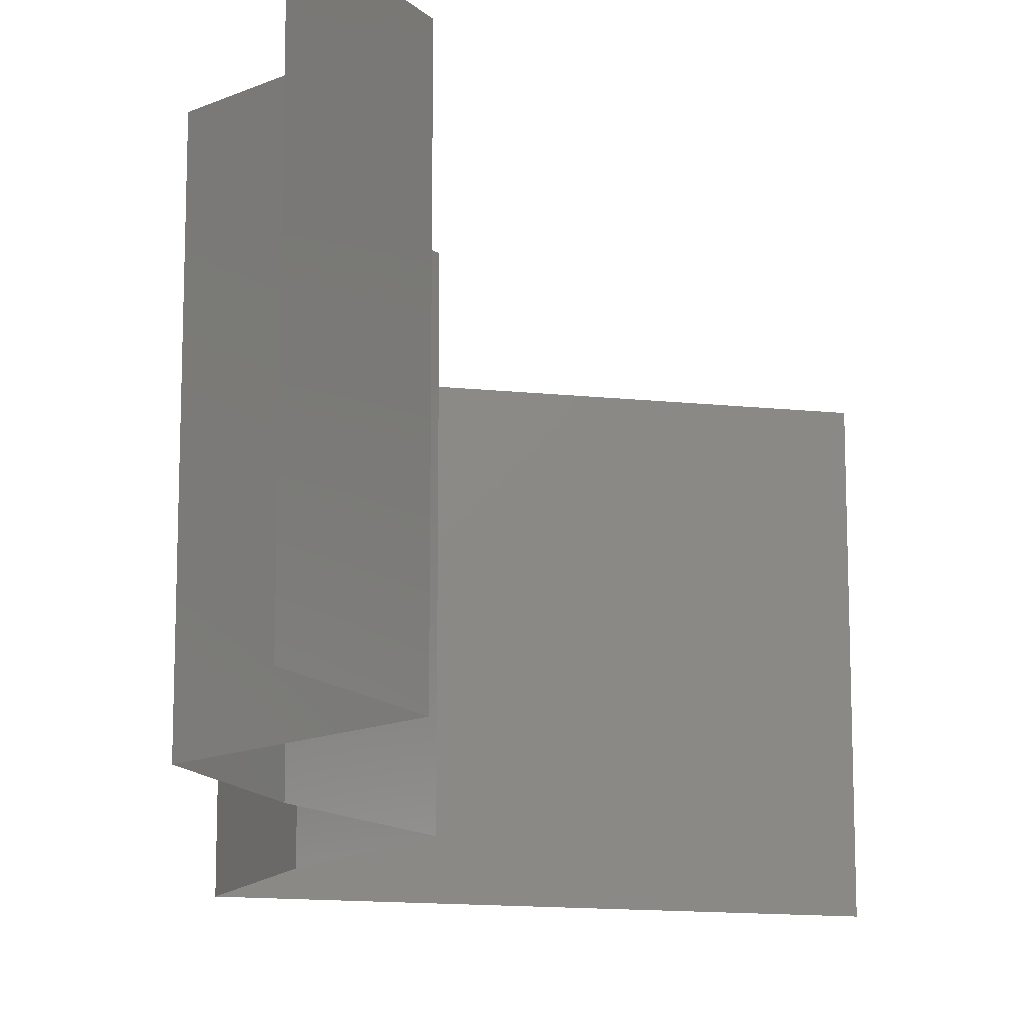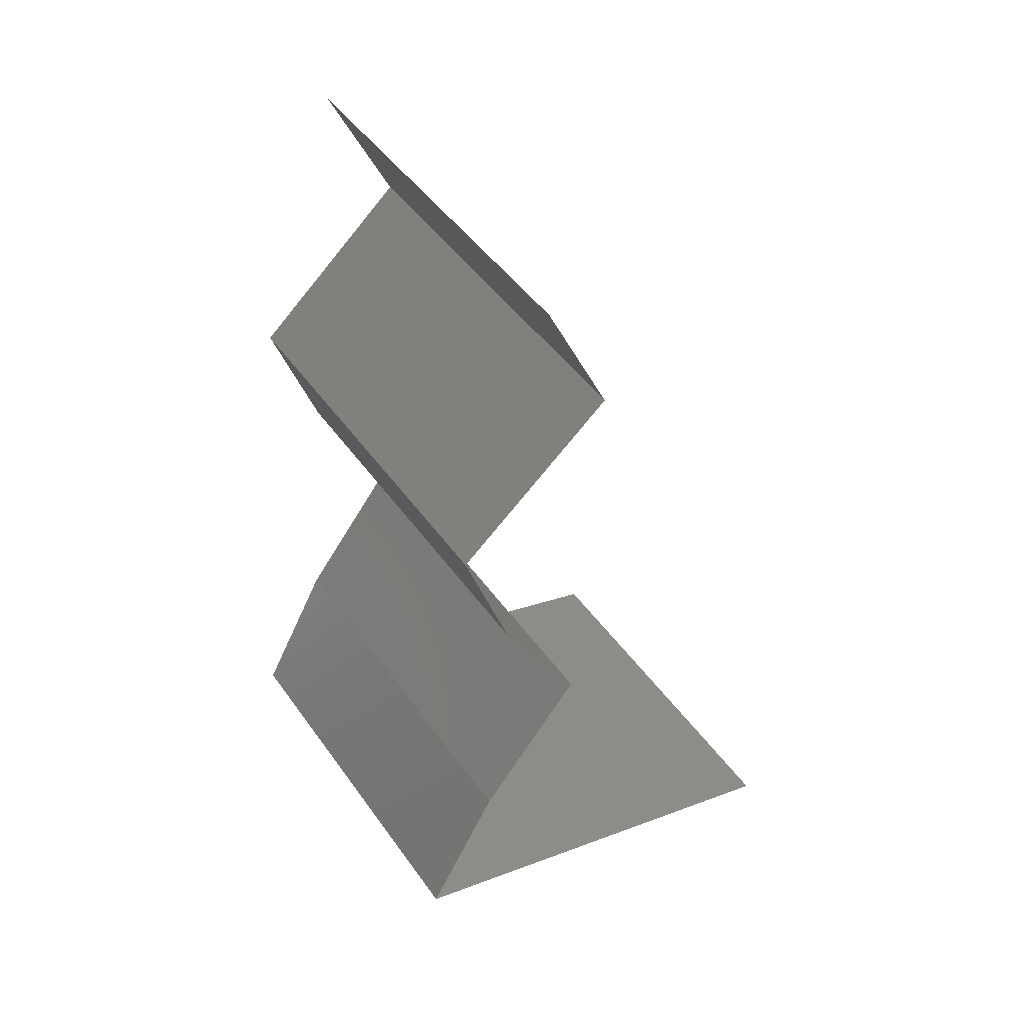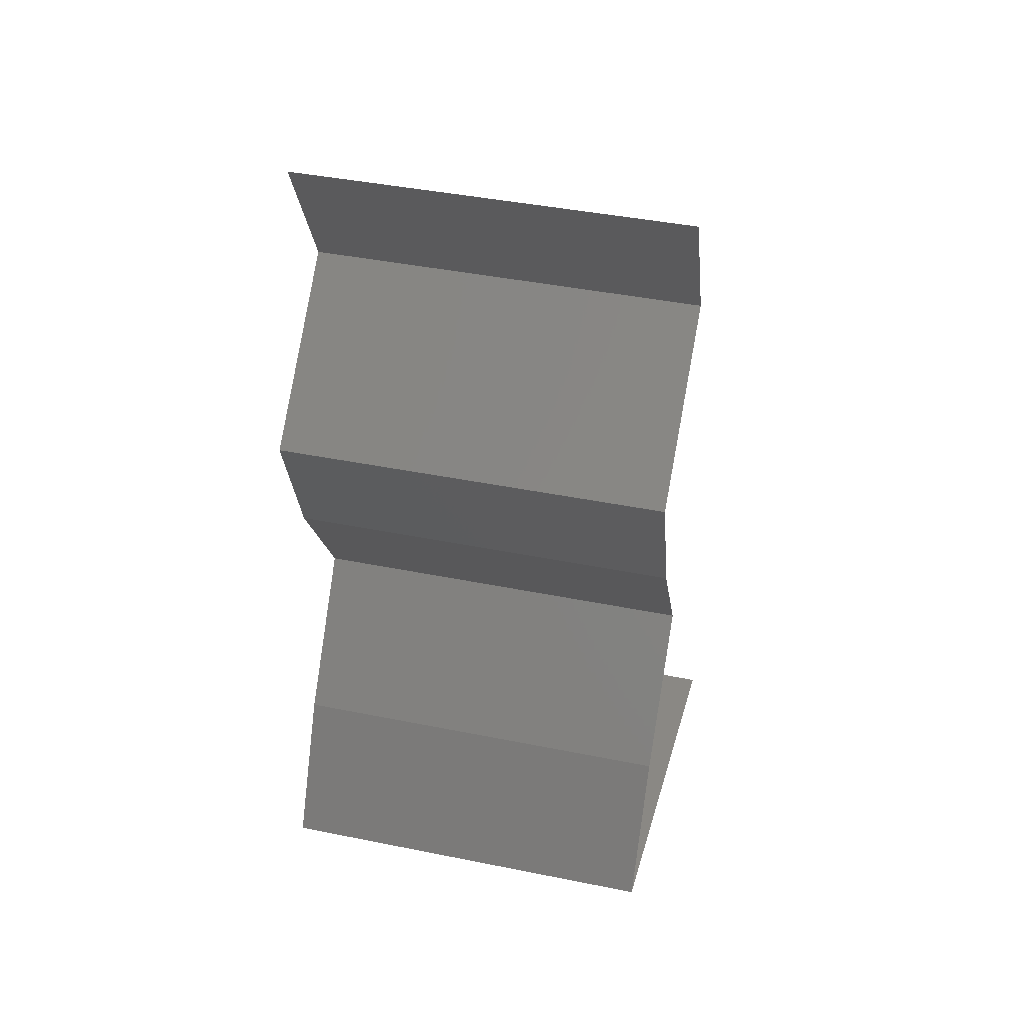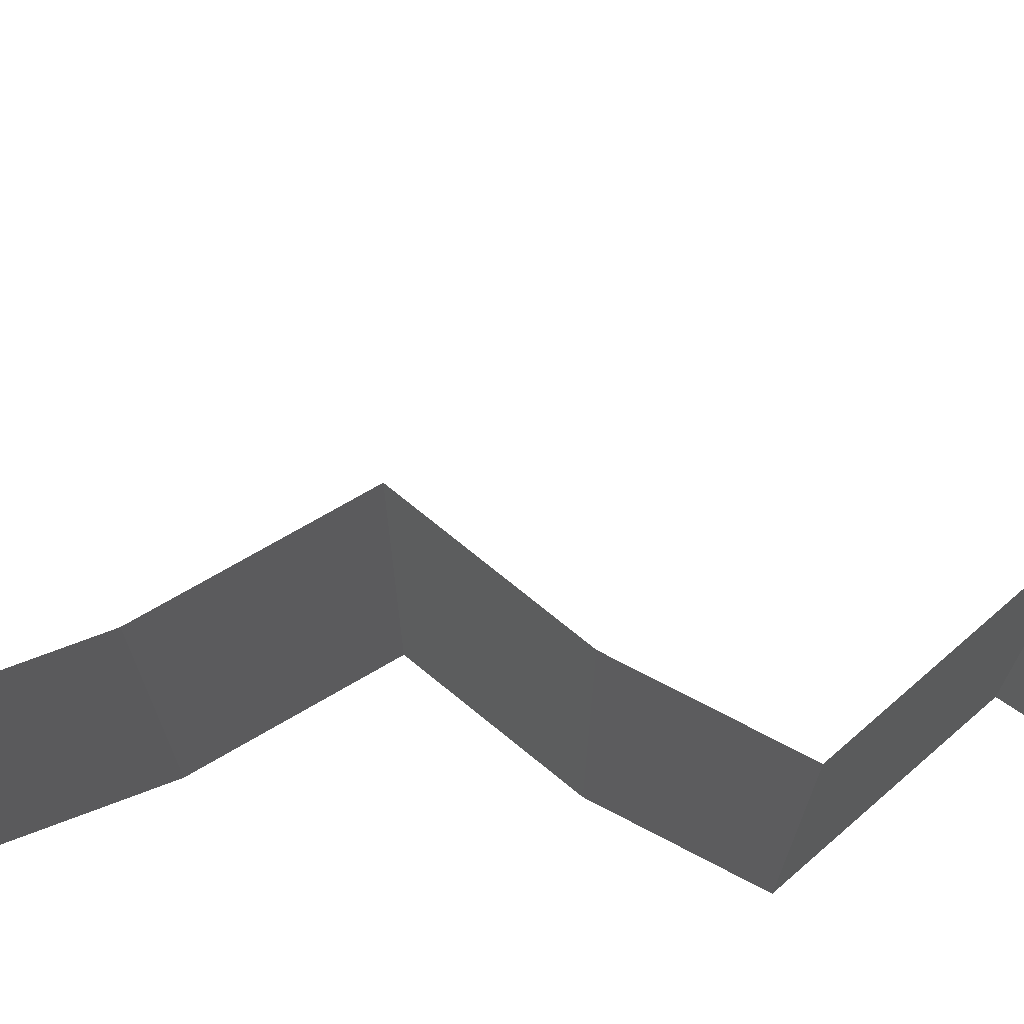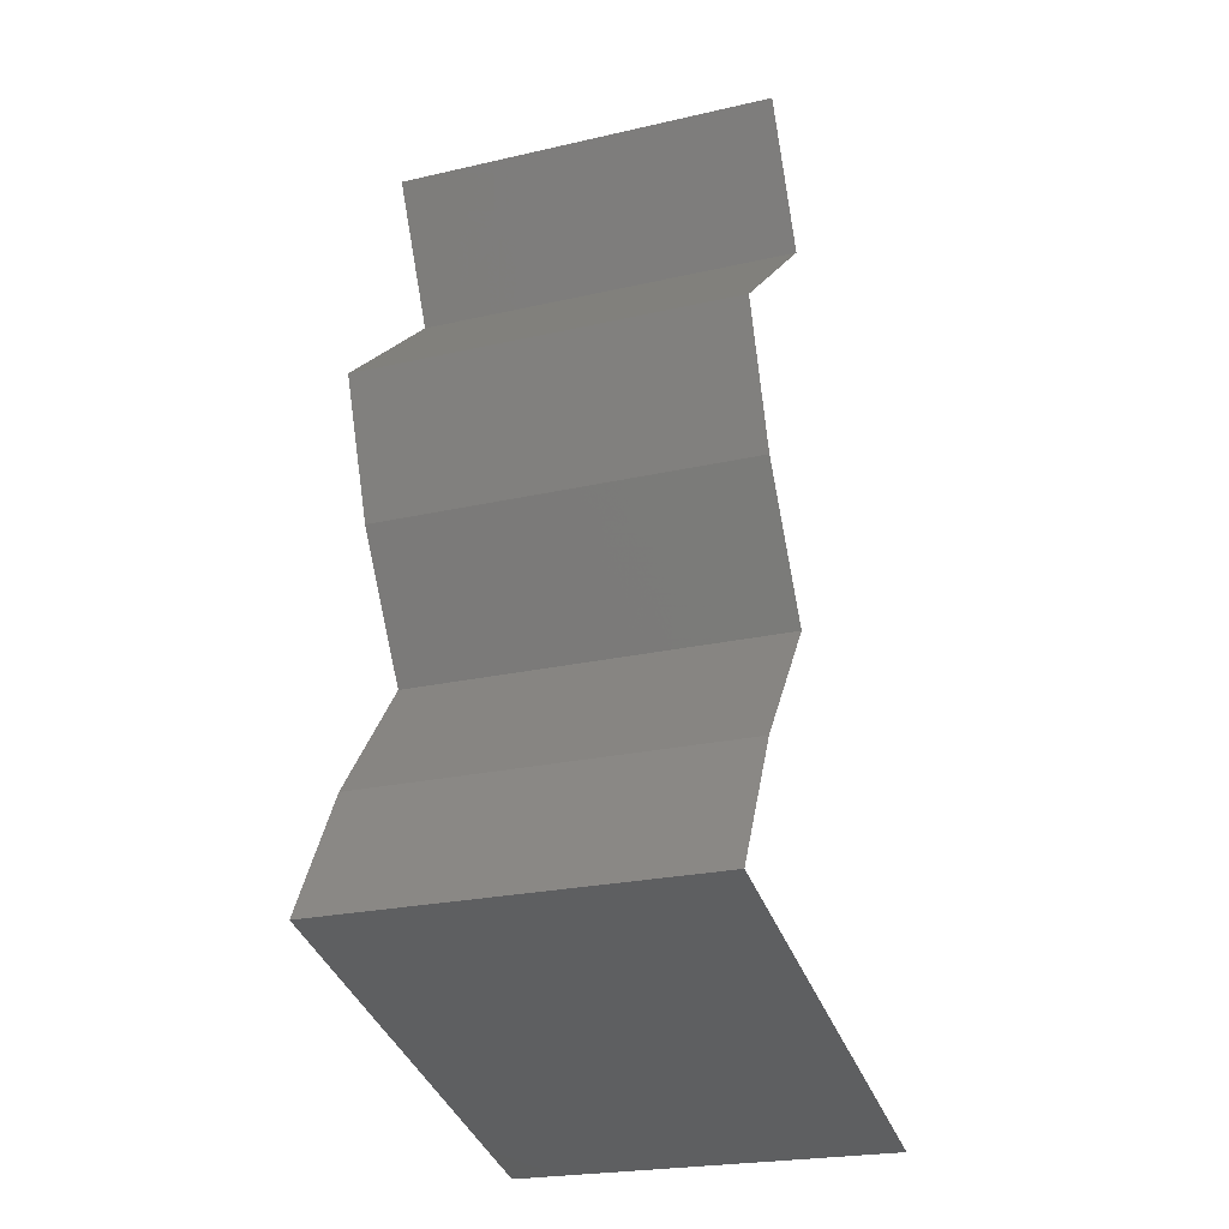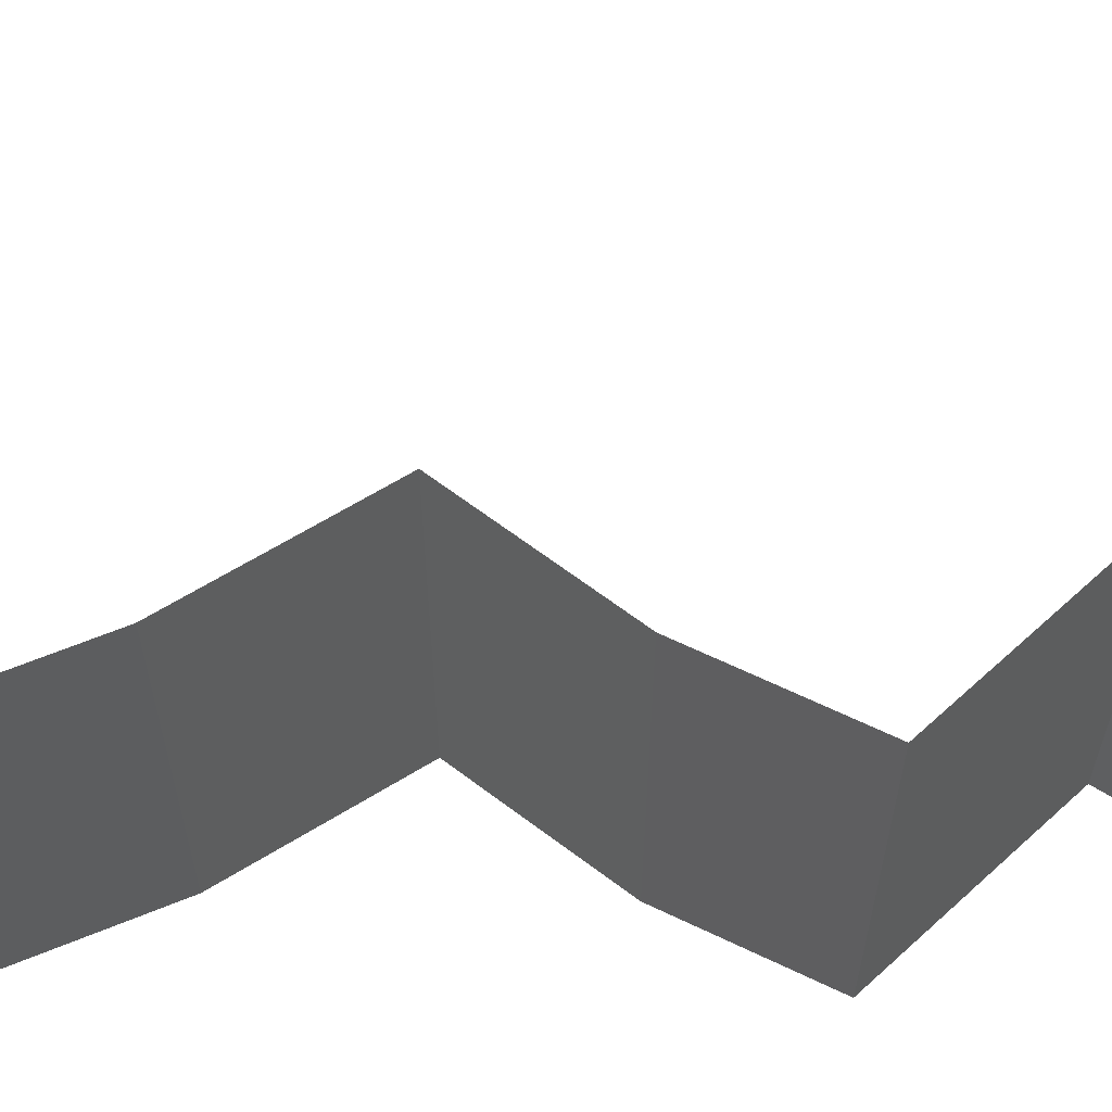
<metadata>
{"format":"stl","ext":"stl","renderer":"f3d","projection":"perspective","resolution":1024,"background":"white","views":[{"elev":-14.3,"azim":-176.8,"up":"+Z"},{"elev":46.3,"azim":146.8,"up":"+Y"},{"elev":42.3,"azim":103.6,"up":"+Y"},{"elev":73.0,"azim":98.1,"up":"+Z"},{"elev":-23.5,"azim":111.1,"up":"+Y"},{"elev":63.9,"azim":96.4,"up":"+Z"}]}
</metadata>
<code>
# stl→obj: 46 verts, 68 faces
v 0.03568 0.05496 0.02
v 0.03568 0.05496 0.01
v 0.03402 0.05152 0.015
v 0.03236 0.04809 0
v 0.03236 0.04809 0.01
v 0.03402 0.05152 0.005
v 0.03568 0.05496 0
v 0.03236 0.04809 0.02
v 0.04034 0.04122 0
v 0.03635 0.04465 0.005494
v 0.04034 0.04122 0.02
v 0.03635 0.04465 0.01448
v 0.04034 0.04122 0.01
v 0.03791 0.03435 0.01
v 0.03912 0.03778 0.015
v 0.03791 0.03435 0
v 0.03912 0.03778 0.005
v 0.03791 0.03435 0.02
v 0.03377 0.02748 0
v 0.03377 0.02748 0.01
v 0.03584 0.03091 0.005
v 0.03584 0.03091 0.015
v 0.03377 0.02748 0.02
v 0.03647 0.02404 0.015
v 0.03917 0.02061 0
v 0.03917 0.02061 0.01
v 0.03647 0.02404 0.005
v 0.03917 0.02061 0.02
v 0.04106 0.01717 0.015
v 0.04294 0.01374 0
v 0.04294 0.01374 0.01
v 0.04106 0.01717 0.005
v 0.04294 0.01374 0.02
v 0.02715 0.009159 0.02
v 0.03505 0.01145 0.02
v 0.0311 0.0103 0.01256
v 0.0311 0.0103 0.005
v 0.03678 0.01195 0.006885
v 0.02542 0.008657 0.006885
v 0.03754 0.01217 0.01375
v 0.01925 0.006869 0.01
v 0.01925 0.006869 0.02
v 0.02466 0.008436 0.01375
v 0.01925 0.006869 0
v 0.02715 0.009159 0
v 0.03505 0.01145 0
f 1 2 3
f 4 5 6
f 2 7 6
f 5 8 3
f 8 1 3
f 5 2 6
f 2 5 3
f 7 4 6
f 4 9 10
f 11 8 12
f 13 12 10
f 12 5 10
f 8 5 12
f 9 13 10
f 5 4 10
f 13 11 12
f 13 14 15
f 9 16 17
f 18 11 15
f 14 13 17
f 13 9 17
f 11 13 15
f 16 14 17
f 14 18 15
f 19 20 21
f 18 14 22
f 20 23 22
f 14 16 21
f 14 20 22
f 16 19 21
f 23 18 22
f 20 14 21
f 23 20 24
f 25 26 27
f 20 19 27
f 26 28 24
f 26 20 27
f 20 26 24
f 19 25 27
f 28 23 24
f 28 26 29
f 30 31 32
f 26 25 32
f 31 33 29
f 33 28 29
f 31 26 32
f 25 30 32
f 26 31 29
f 34 35 36
f 37 36 38
f 36 37 39
f 33 31 40
f 41 42 43
f 44 41 39
f 31 30 38
f 36 40 38
f 43 36 39
f 35 33 40
f 42 34 43
f 45 44 39
f 30 46 38
f 46 45 37
f 34 36 43
f 36 35 40
f 37 45 39
f 46 37 38
f 41 43 39
f 40 31 38

</code>
